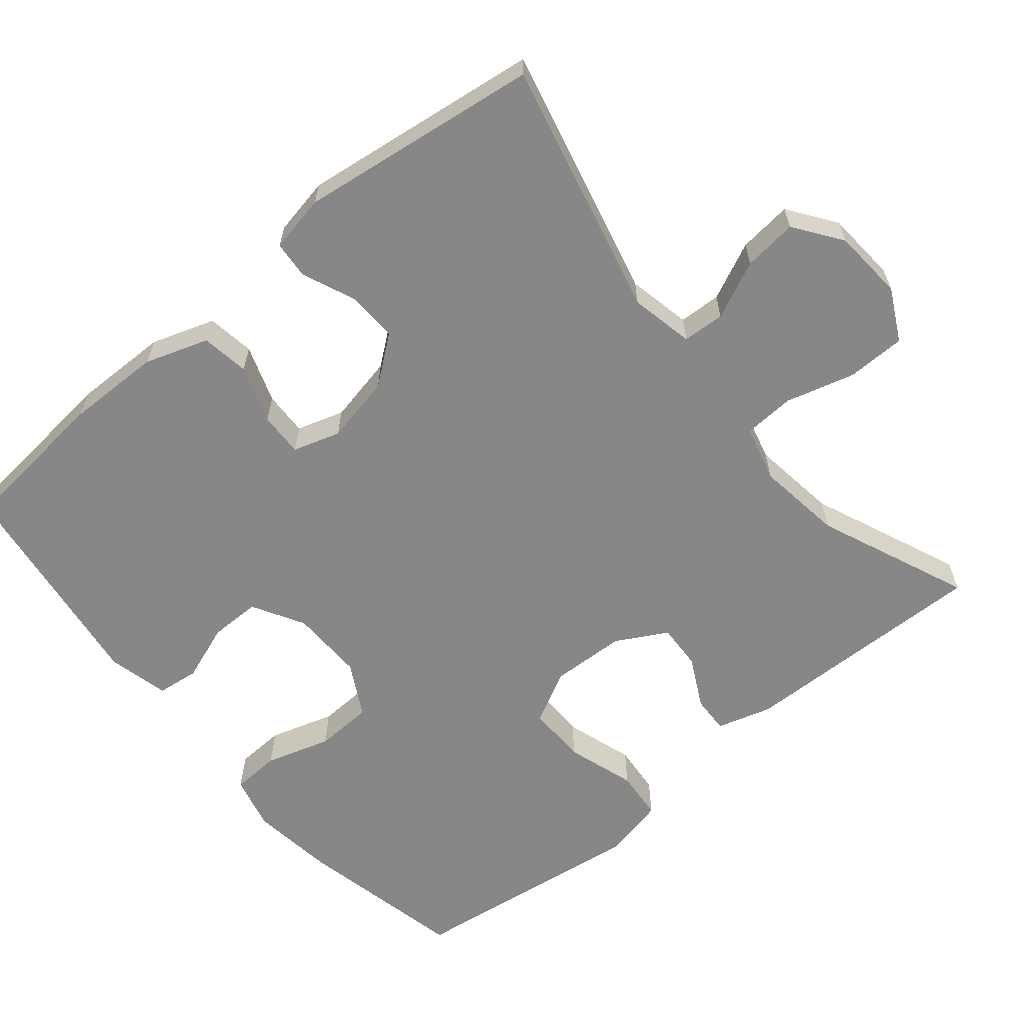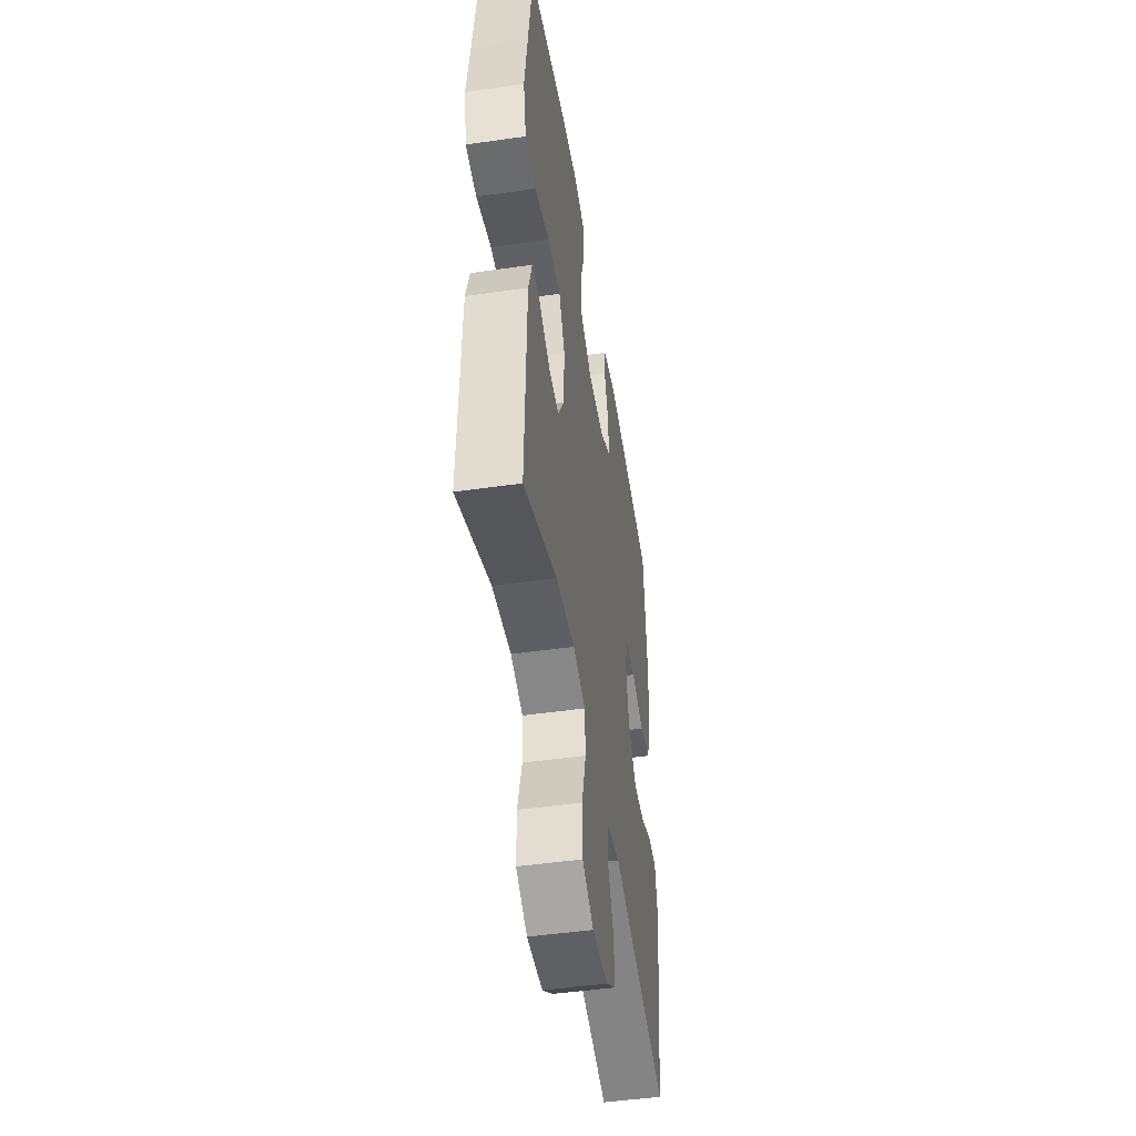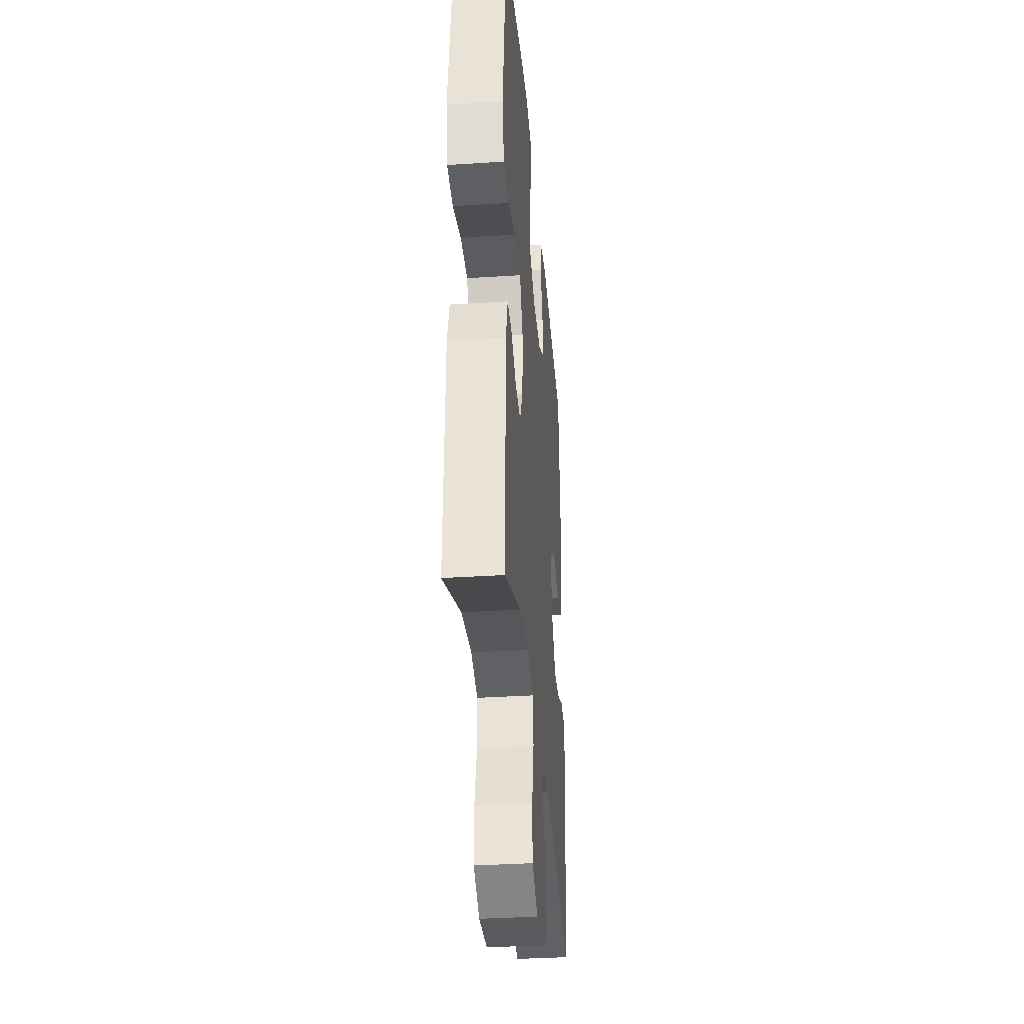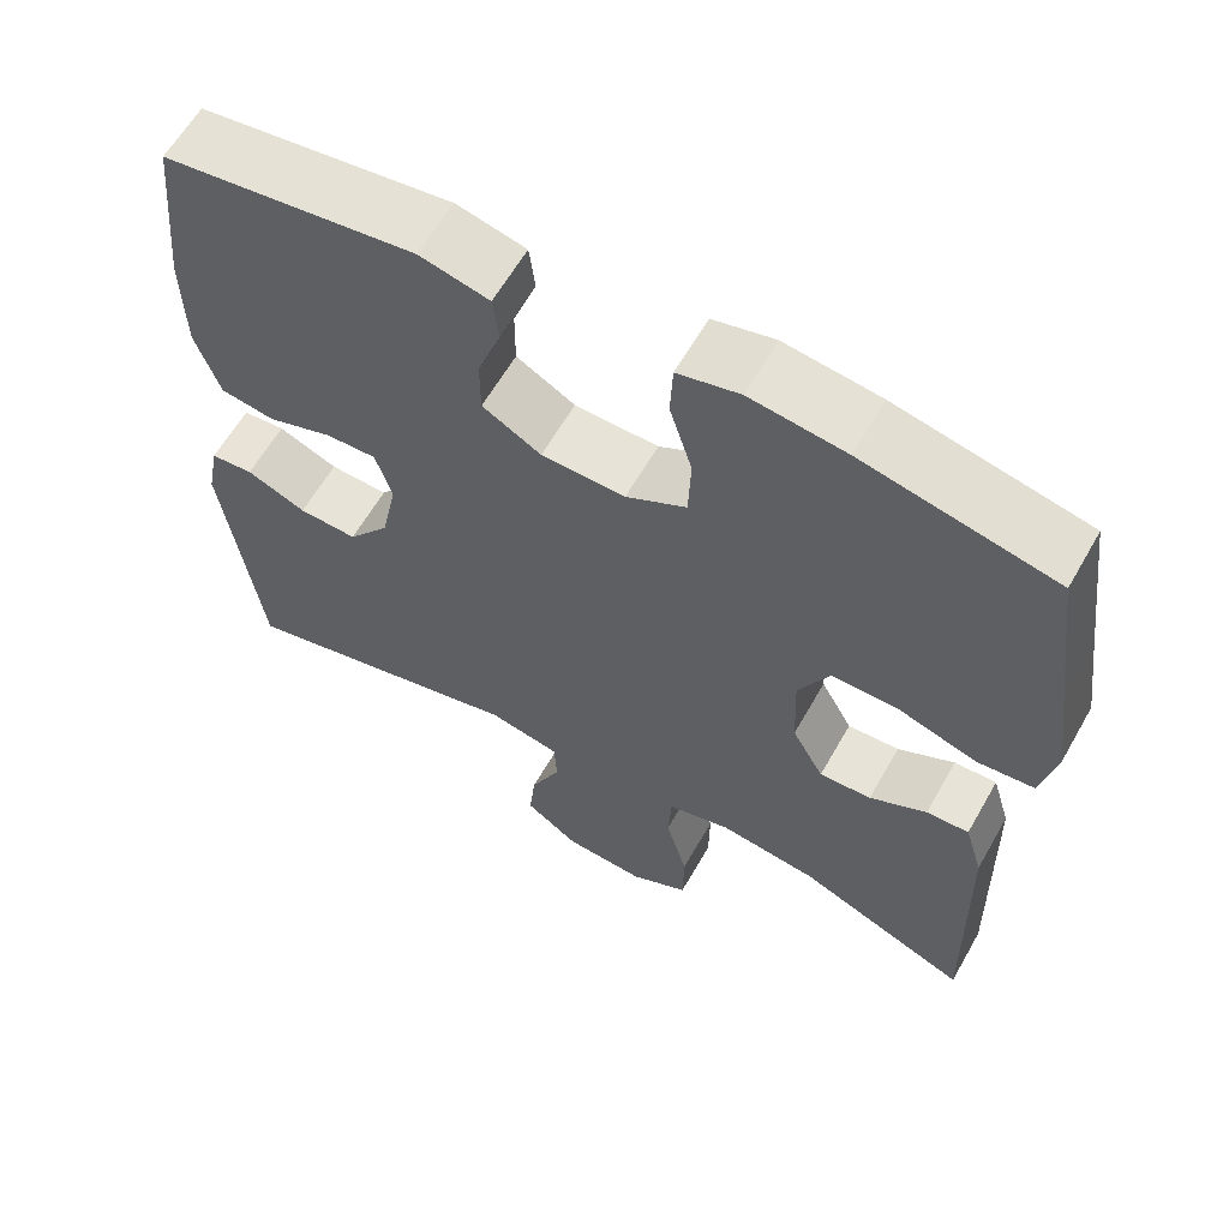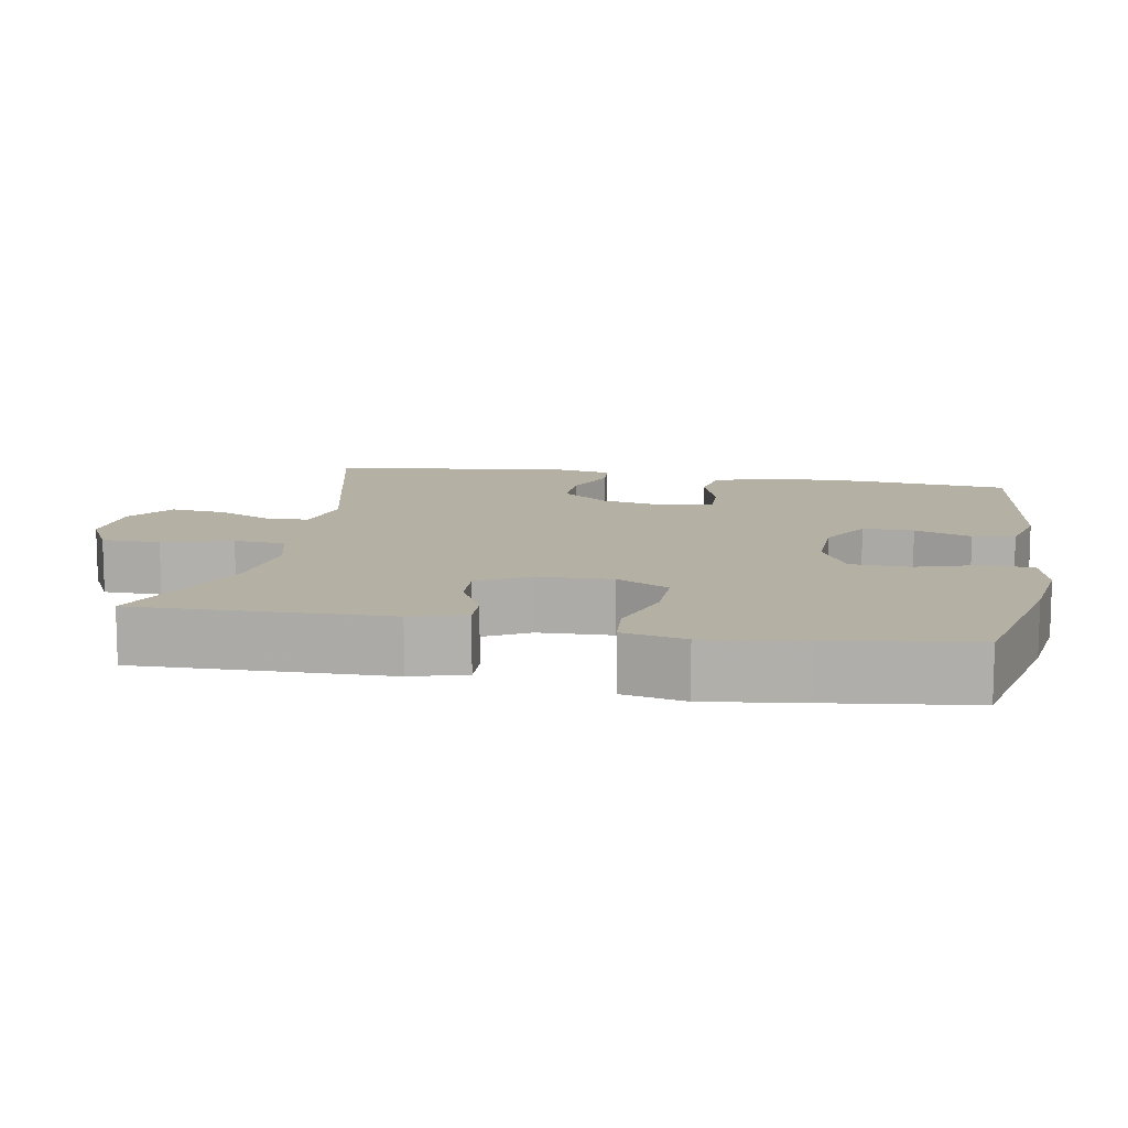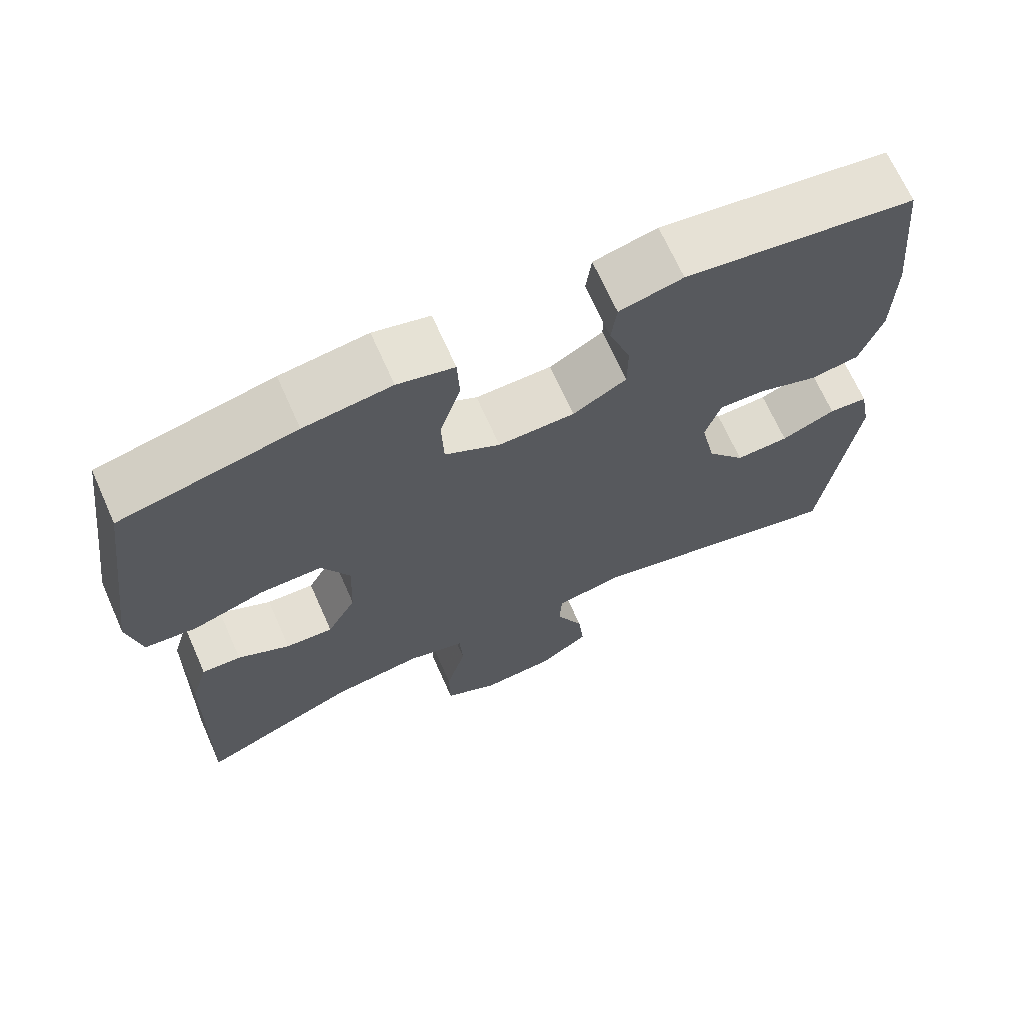
<metadata>
{"format":"obj","ext":"obj","renderer":"f3d","projection":"perspective","resolution":1024,"background":"white","views":[{"elev":-62.4,"azim":129.7,"up":"+Y"},{"elev":-48.3,"azim":-80.9,"up":"+Z"},{"elev":-35.0,"azim":-85.1,"up":"+Z"},{"elev":61.7,"azim":-150.4,"up":"+Z"},{"elev":11.6,"azim":-79.6,"up":"+Y"},{"elev":68.6,"azim":-24.0,"up":"+Z"}]}
</metadata>
<code>
v 0.5 0.07 0.5
v 0.521 0.07 0.292
v 0.519 0.07 0.163
v 0.49 0.07 0.077
v 0.425 0.07 0.067
v 0.347 0.07 0.094
v 0.287 0.07 0.096
v 0.267 0.07 0.032
v 0.286 0.07 -0.06
v 0.336 0.07 -0.124
v 0.406 0.07 -0.121
v 0.477 0.07 -0.091
v 0.528 0.07 -0.095
v 0.543 0.07 -0.173
v 0.5 0.07 -0.5
v 0.153 0.07 -0.417
v 0.067 0.07 -0.435
v 0.064 0.07 -0.492
v 0.1 0.07 -0.57
v 0.108 0.07 -0.643
v 0.044 0.07 -0.689
v -0.053 0.07 -0.696
v -0.123 0.07 -0.66
v -0.124 0.07 -0.581
v -0.098 0.07 -0.487
v -0.102 0.07 -0.418
v -0.178 0.07 -0.398
v -0.295 0.07 -0.414
v -0.5 0.07 -0.5
v -0.492 0.07 -0.16
v -0.47 0.07 -0.086
v -0.419 0.07 -0.088
v -0.351 0.07 -0.123
v -0.289 0.07 -0.126
v -0.251 0.07 -0.057
v -0.247 0.07 0.044
v -0.284 0.07 0.115
v -0.365 0.07 0.114
v -0.458 0.07 0.084
v -0.526 0.07 0.09
v -0.544 0.07 0.175
v -0.526 0.07 0.306
v -0.5 0.07 0.5
v -0.272 0.07 0.55
v -0.158 0.07 0.565
v -0.084 0.07 0.547
v -0.081 0.07 0.481
v -0.108 0.07 0.393
v -0.105 0.07 0.315
v -0.033 0.07 0.276
v 0.067 0.07 0.278
v 0.137 0.07 0.318
v 0.137 0.07 0.387
v 0.109 0.07 0.464
v 0.116 0.07 0.521
v 0.199 0.07 0.541
v 0.5 0 0.5
v 0.521 0 0.292
v 0.519 0 0.163
v 0.49 0 0.077
v 0.425 0 0.067
v 0.347 0 0.094
v 0.287 0 0.096
v 0.267 0 0.032
v 0.286 0 -0.06
v 0.336 0 -0.124
v 0.406 0 -0.121
v 0.477 0 -0.091
v 0.528 0 -0.095
v 0.543 0 -0.173
v 0.5 0 -0.5
v 0.153 0 -0.417
v 0.067 0 -0.435
v 0.064 0 -0.492
v 0.1 0 -0.57
v 0.108 0 -0.643
v 0.044 0 -0.689
v -0.053 0 -0.696
v -0.123 0 -0.66
v -0.124 0 -0.581
v -0.098 0 -0.487
v -0.102 0 -0.418
v -0.178 0 -0.398
v -0.295 0 -0.414
v -0.5 0 -0.5
v -0.492 0 -0.16
v -0.47 0 -0.086
v -0.419 0 -0.088
v -0.351 0 -0.123
v -0.289 0 -0.126
v -0.251 0 -0.057
v -0.247 0 0.044
v -0.284 0 0.115
v -0.365 0 0.114
v -0.458 0 0.084
v -0.526 0 0.09
v -0.544 0 0.175
v -0.526 0 0.306
v -0.5 0 0.5
v -0.272 0 0.55
v -0.158 0 0.565
v -0.084 0 0.547
v -0.081 0 0.481
v -0.108 0 0.393
v -0.105 0 0.315
v -0.033 0 0.276
v 0.067 0 0.278
v 0.137 0 0.318
v 0.137 0 0.387
v 0.109 0 0.464
v 0.116 0 0.521
v 0.199 0 0.541
f 4 5 6
f 3 4 6
f 2 3 6
f 1 2 6
f 56 1 6
f 55 56 6
f 54 55 6
f 53 54 6
f 52 53 6 7
f 51 52 7 8
f 50 51 8 9
f 49 50 9 10
f 46 47 48
f 45 46 48
f 44 45 48
f 43 44 48
f 42 43 48
f 42 48 49
f 41 42 49
f 40 41 49
f 39 40 49
f 38 39 49
f 37 38 49
f 36 37 49 10
f 31 32 33
f 30 31 33
f 29 30 33
f 28 29 33
f 27 28 33 34
f 26 27 34 35
f 23 24 25
f 22 23 25
f 21 22 25
f 20 21 25
f 19 20 25
f 18 19 25
f 17 18 25 26
f 35 36 10
f 26 35 10
f 17 26 10
f 16 17 10
f 14 15 16
f 13 14 16
f 12 13 16
f 11 12 16
f 10 11 16
f 62 61 60
f 62 60 59
f 62 59 58
f 62 58 57
f 62 57 112
f 62 112 111
f 62 111 110
f 62 110 109
f 63 62 109 108
f 64 63 108 107
f 65 64 107 106
f 66 65 106 105
f 104 103 102
f 104 102 101
f 104 101 100
f 104 100 99
f 104 99 98
f 105 104 98
f 105 98 97
f 105 97 96
f 105 96 95
f 105 95 94
f 105 94 93
f 66 105 93 92
f 89 88 87
f 89 87 86
f 89 86 85
f 89 85 84
f 90 89 84 83
f 91 90 83 82
f 81 80 79
f 81 79 78
f 81 78 77
f 81 77 76
f 81 76 75
f 81 75 74
f 82 81 74 73
f 66 92 91
f 66 91 82
f 66 82 73
f 66 73 72
f 72 71 70
f 72 70 69
f 72 69 68
f 72 68 67
f 72 67 66
f 1 57 58 2
f 2 58 59 3
f 3 59 60 4
f 4 60 61 5
f 5 61 62 6
f 6 62 63 7
f 7 63 64 8
f 8 64 65 9
f 9 65 66 10
f 10 66 67 11
f 11 67 68 12
f 12 68 69 13
f 13 69 70 14
f 14 70 71 15
f 15 71 72 16
f 16 72 73 17
f 17 73 74 18
f 18 74 75 19
f 19 75 76 20
f 20 76 77 21
f 21 77 78 22
f 22 78 79 23
f 23 79 80 24
f 24 80 81 25
f 25 81 82 26
f 26 82 83 27
f 27 83 84 28
f 28 84 85 29
f 29 85 86 30
f 30 86 87 31
f 31 87 88 32
f 32 88 89 33
f 33 89 90 34
f 34 90 91 35
f 35 91 92 36
f 36 92 93 37
f 37 93 94 38
f 38 94 95 39
f 39 95 96 40
f 40 96 97 41
f 41 97 98 42
f 42 98 99 43
f 43 99 100 44
f 44 100 101 45
f 45 101 102 46
f 46 102 103 47
f 47 103 104 48
f 48 104 105 49
f 49 105 106 50
f 50 106 107 51
f 51 107 108 52
f 52 108 109 53
f 53 109 110 54
f 54 110 111 55
f 55 111 112 56
f 56 112 57 1

</code>
